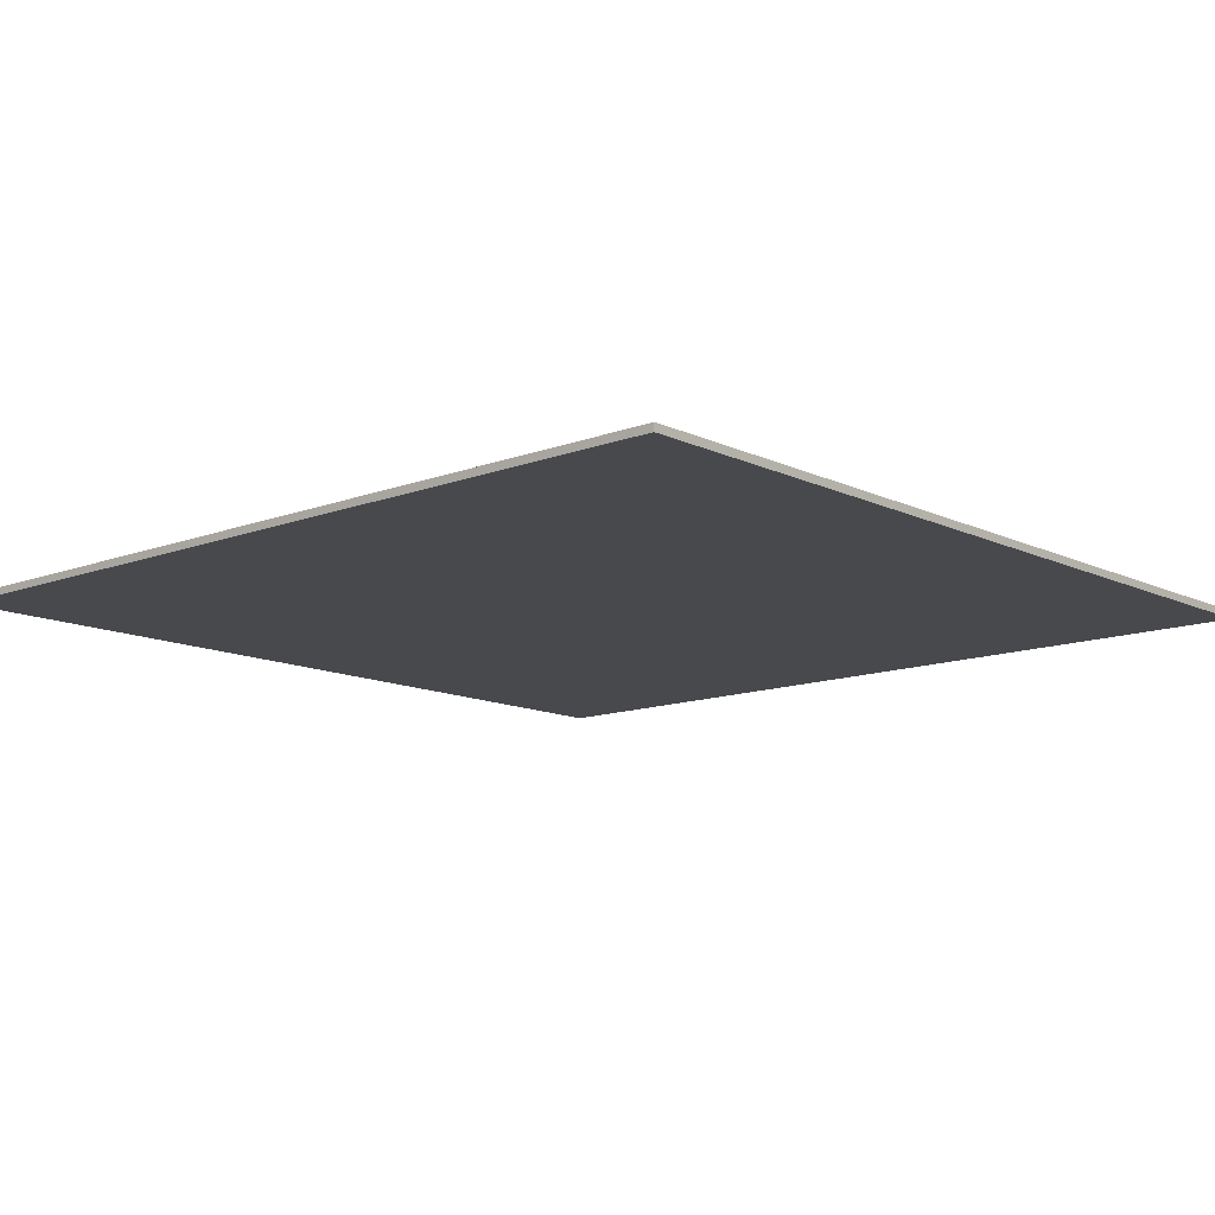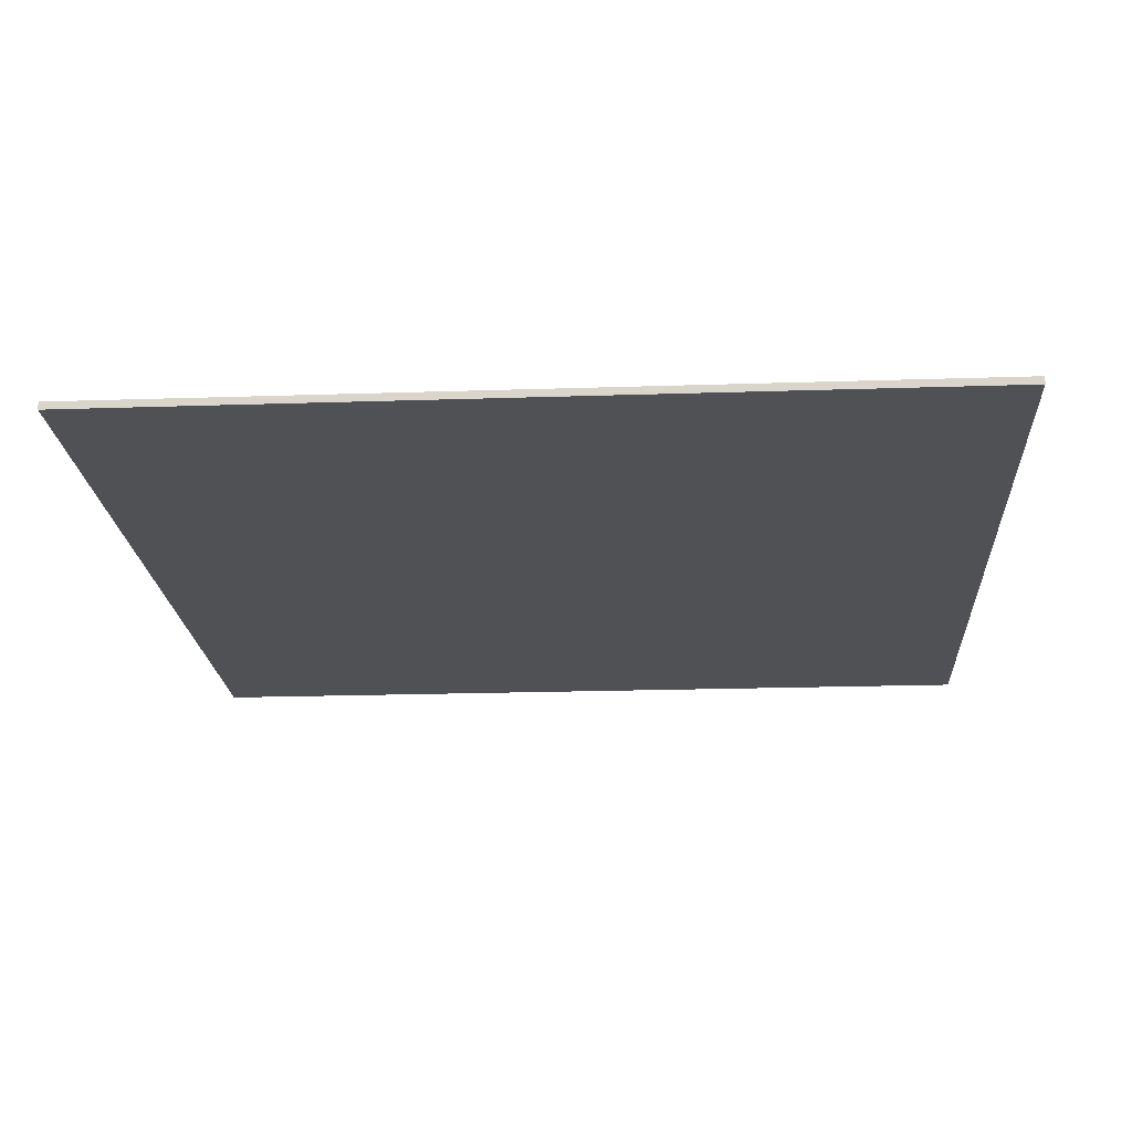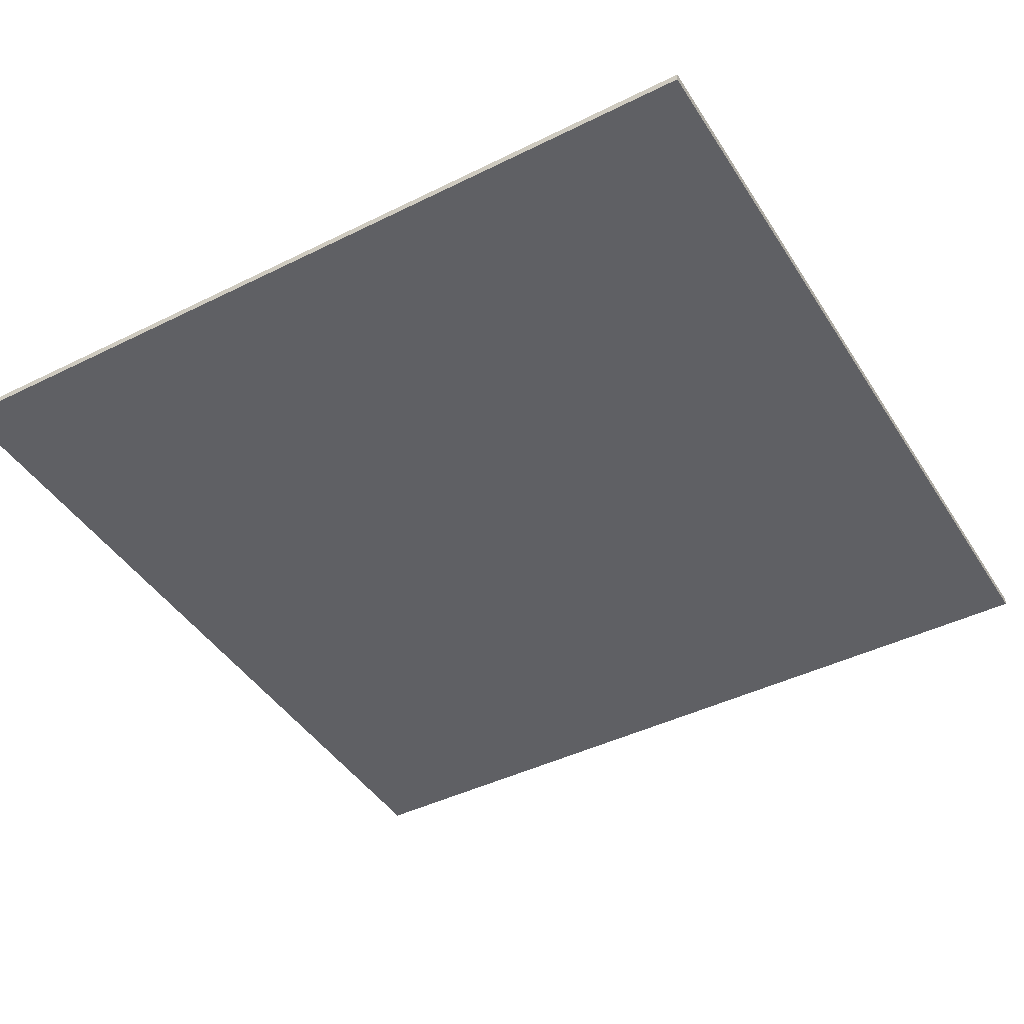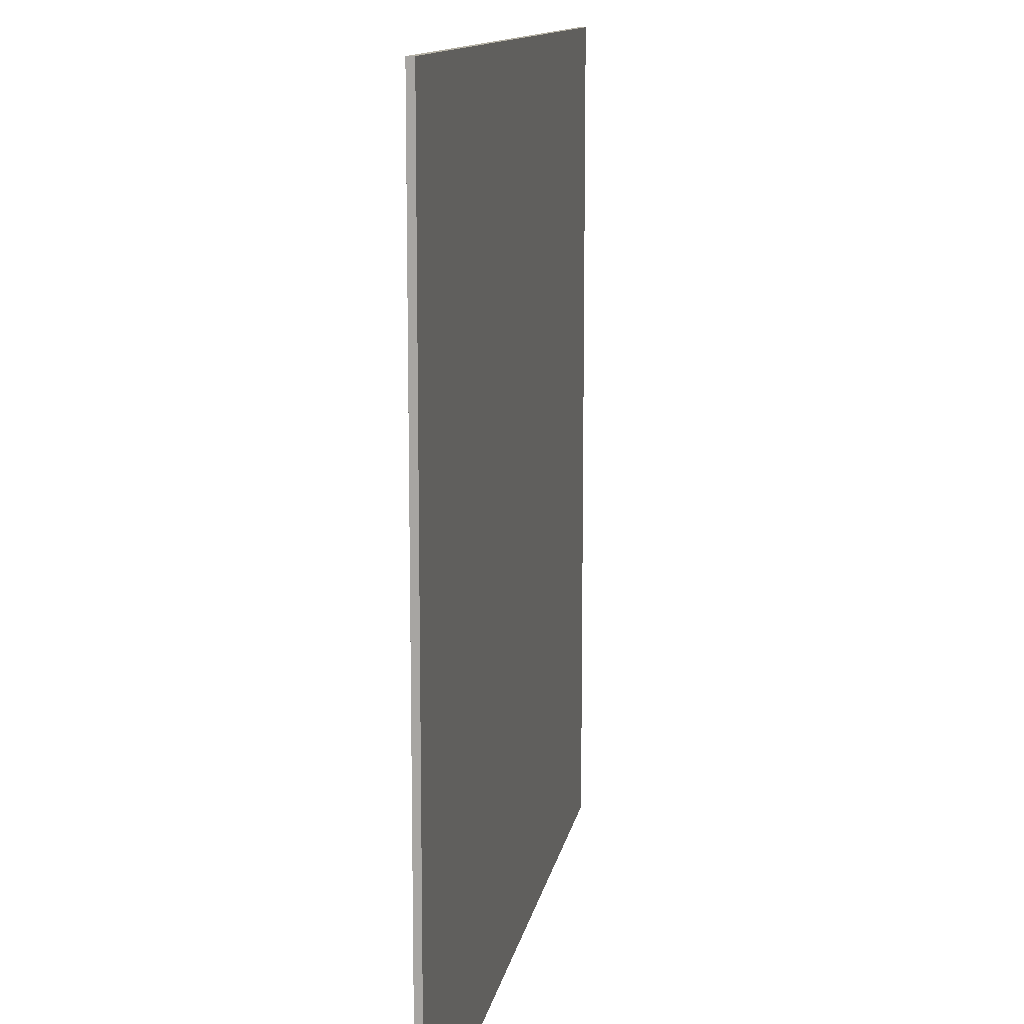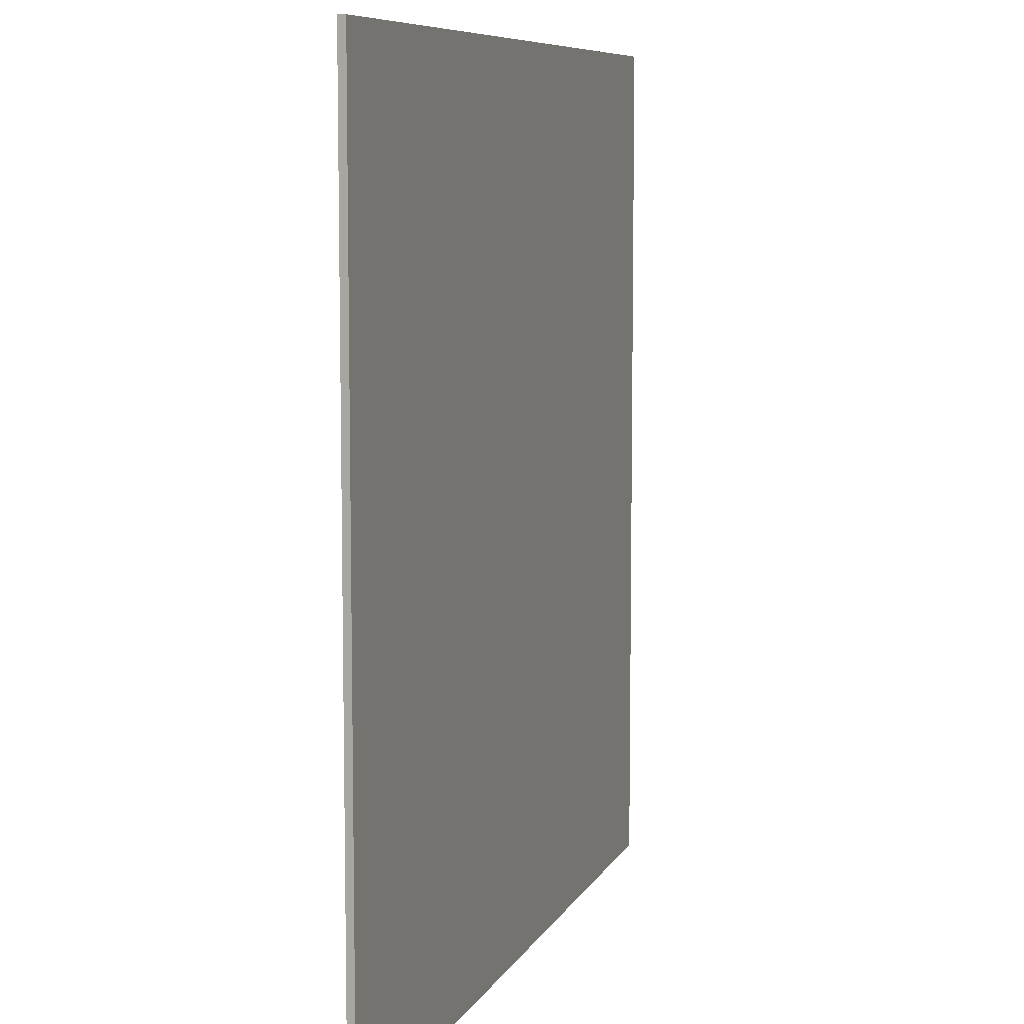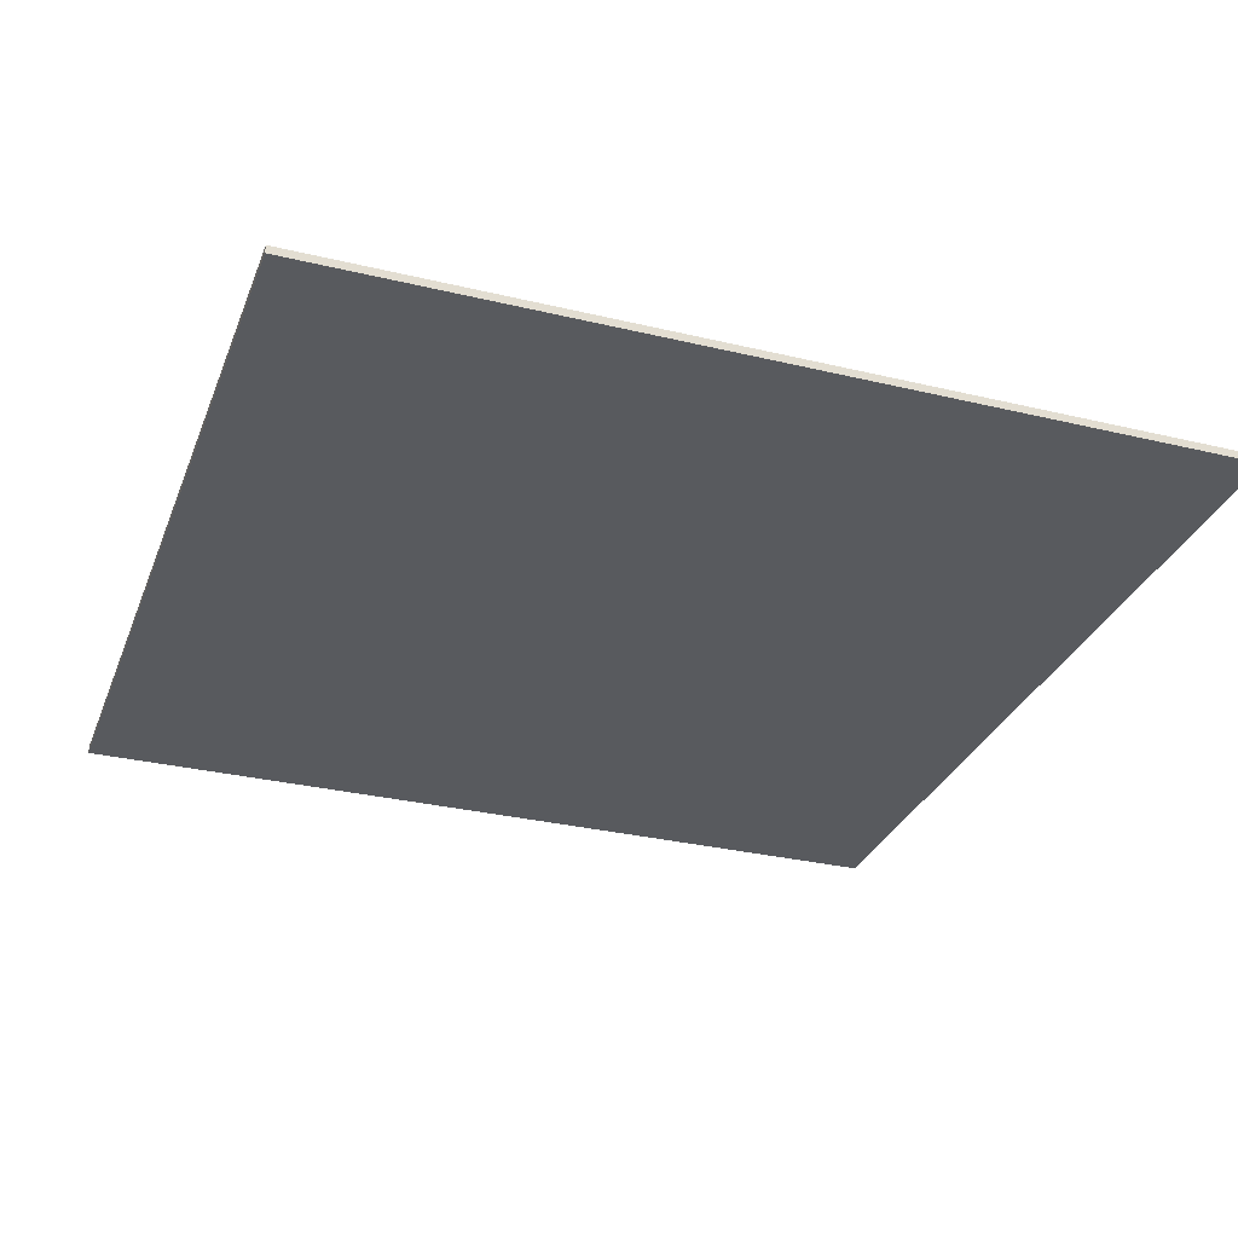
<metadata>
{"format":"obj","ext":"obj","renderer":"f3d","projection":"perspective","resolution":1024,"background":"white","views":[{"elev":-12.3,"azim":-138.2,"up":"+Y"},{"elev":-20.1,"azim":-86.5,"up":"+Y"},{"elev":-43.5,"azim":30.3,"up":"+Y"},{"elev":12.2,"azim":99.9,"up":"+Z"},{"elev":8.0,"azim":107.1,"up":"+Z"},{"elev":-30.6,"azim":-109.1,"up":"+Y"}]}
</metadata>
<code>
g default
v -10.82 -0.0118 10.8
v 10.82 -0.0118 10.8
v -10.83 0.1745 10.8
v 10.83 0.1745 10.8
v -10.83 0.1745 -10.88
v 10.83 0.1745 -10.88
v -10.82 -0.0118 -10.88
v 10.82 -0.0118 -10.88
g pCube1
f 1 2 4 3
f 3 4 6 5
f 5 6 8 7
f 7 8 2 1
f 2 8 6 4
f 7 1 3 5

</code>
